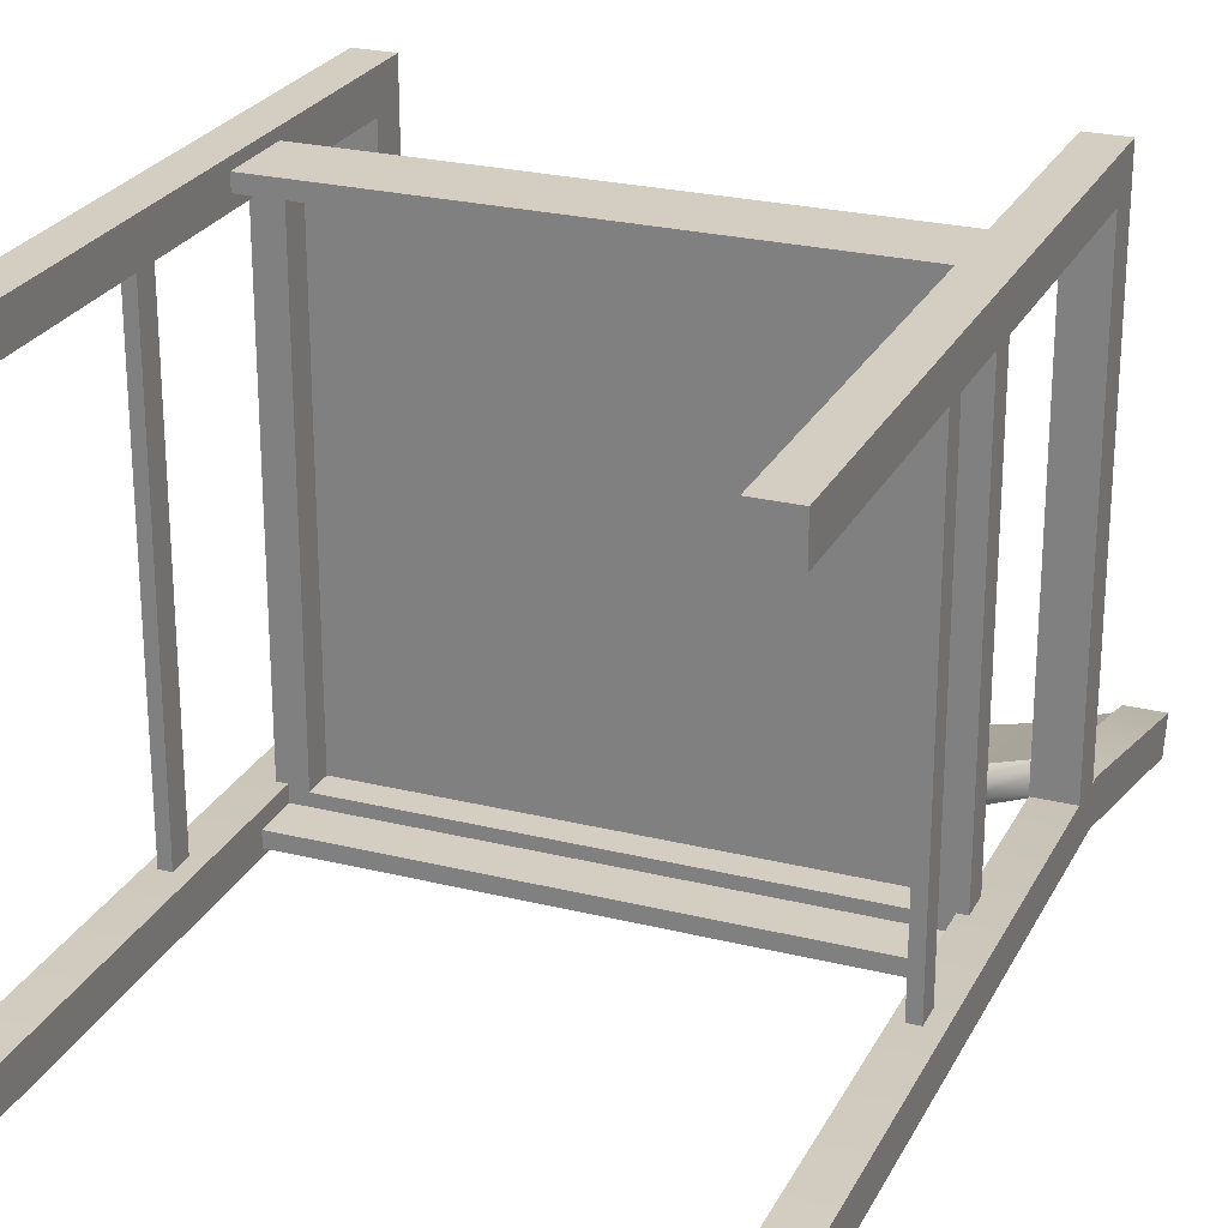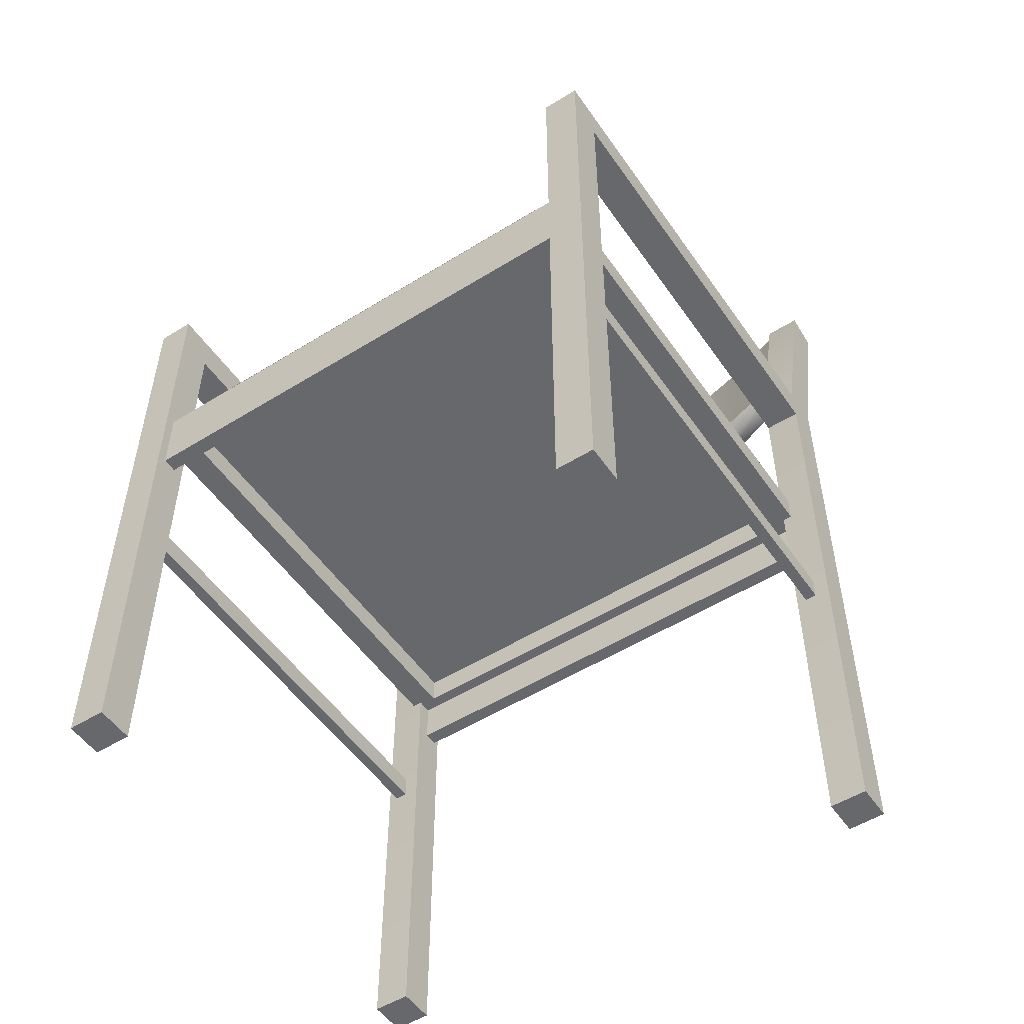
<metadata>
{"format":"obj","ext":"obj","renderer":"f3d","projection":"perspective","resolution":1024,"background":"white","views":[{"elev":25.1,"azim":21.8,"up":"+Z"},{"elev":-52.4,"azim":33.8,"up":"+Y"}]}
</metadata>
<code>
g Chair_Hospital
v -0.3478 0.8029 0.3265
v -0.3027 0.8029 0.3716
v -0.3478 0.8029 0.3716
v -0.3027 0.8029 0.3265
v -0.3478 0.8029 0.3716
v -0.3027 2.037e-06 0.3716
v -0.3478 2.037e-06 0.3716
v -0.3027 0.8029 0.3716
v -0.3027 0.8029 0.3716
v -0.3027 2.039e-06 0.3265
v -0.3027 2.037e-06 0.3716
v -0.3027 0.8029 0.3265
v -0.3027 0.8029 0.3265
v -0.3478 2.039e-06 0.3265
v -0.3027 2.039e-06 0.3265
v -0.3478 0.8029 0.3265
v -0.3478 0.8029 0.3265
v -0.3478 2.037e-06 0.3716
v -0.3478 2.039e-06 0.3265
v -0.3478 0.8029 0.3716
v -0.3027 0.7579 -0.2129
v -0.3478 0.8029 -0.2129
v -0.3478 0.7579 -0.2129
v -0.3027 0.8029 -0.2129
v -0.3027 0.8029 -0.2129
v -0.3478 0.8029 0.3265
v -0.3478 0.8029 -0.2129
v -0.3027 0.8029 0.3265
v -0.3027 0.8029 -0.2129
v -0.3027 0.7579 0.3265
v -0.3027 0.8029 0.3265
v -0.3027 0.7579 -0.2129
v -0.3027 0.7579 -0.2129
v -0.3478 0.7579 0.3265
v -0.3027 0.7579 0.3265
v -0.3478 0.7579 -0.2129
v -0.3478 0.8029 -0.2129
v -0.3478 0.7579 0.3265
v -0.3478 0.7579 -0.2129
v -0.3478 0.8029 0.3265
v -0.3478 1.084 -0.3239
v -0.3027 1.097 -0.2818
v -0.3478 1.097 -0.2818
v -0.3027 1.084 -0.3239
v -0.3478 0.8156 -0.2129
v -0.3027 2.062e-06 -0.2129
v -0.3478 2.062e-06 -0.2129
v -0.3027 0.8156 -0.2129
v -0.3478 1.097 -0.2818
v -0.3027 1.097 -0.2818
v -0.3027 0.8156 -0.2129
v -0.3027 2.064e-06 -0.258
v -0.3027 2.062e-06 -0.2129
v -0.3027 0.8029 -0.258
v -0.3027 1.097 -0.2818
v -0.3027 1.084 -0.3239
v -0.3027 0.8029 -0.258
v -0.3478 2.064e-06 -0.258
v -0.3027 2.064e-06 -0.258
v -0.3478 0.8029 -0.258
v -0.3478 1.084 -0.3239
v -0.3027 1.084 -0.3239
v -0.3478 0.8029 -0.258
v -0.3478 2.062e-06 -0.2129
v -0.3478 2.064e-06 -0.258
v -0.3478 0.8156 -0.2129
v -0.3478 1.097 -0.2818
v -0.3478 1.084 -0.3239
v -0.3214 0.3933 0.3269
v -0.3355 0.3645 0.3269
v -0.3355 0.3933 0.3269
v -0.3214 0.3645 0.3269
v -0.3214 0.3645 -0.2137
v -0.3355 0.3933 -0.2137
v -0.3355 0.3645 -0.2137
v -0.3214 0.3933 -0.2137
v -0.3355 0.3933 -0.2137
v -0.3214 0.3933 0.3269
v -0.3355 0.3933 0.3269
v -0.3214 0.3933 -0.2137
v -0.3214 0.3933 -0.2137
v -0.3214 0.3645 0.3269
v -0.3214 0.3933 0.3269
v -0.3214 0.3645 -0.2137
v -0.3214 0.3645 -0.2137
v -0.3355 0.3645 0.3269
v -0.3214 0.3645 0.3269
v -0.3355 0.3645 -0.2137
v -0.3355 0.3645 -0.2137
v -0.3355 0.3933 0.3269
v -0.3355 0.3645 0.3269
v -0.3355 0.3933 -0.2137
v -0.3478 2.037e-06 0.3716
v -0.3027 2.039e-06 0.3265
v -0.3478 2.039e-06 0.3265
v -0.3027 2.037e-06 0.3716
v -0.3478 0.8029 0.3265
v -0.3027 0.7579 0.3265
v -0.3478 0.7579 0.3265
v -0.3027 0.8029 0.3265
v -0.3478 2.062e-06 -0.2129
v -0.3027 2.064e-06 -0.258
v -0.3478 2.064e-06 -0.258
v -0.3027 2.062e-06 -0.2129
v -0.3043 1.089 -0.2853
v -0.2173 0.889 -0.2619
v -0.3043 0.8896 -0.2367
v -0.2175 1.075 -0.3072
v -0.1305 0.8836 -0.2799
v -0.1307 1.069 -0.3251
v -0.04373 0.8809 -0.2888
v -0.04377 1.067 -0.3341
v 0.04307 0.8809 -0.2888
v 0.04311 1.067 -0.3341
v 0.13 1.069 -0.3251
v 0.1299 0.8836 -0.2799
v 0.2169 1.075 -0.3072
v 0.2167 0.889 -0.2619
v 0.3036 1.089 -0.2853
v 0.3036 0.8896 -0.2367
v -0.3043 0.8802 -0.2689
v -0.2176 1.064 -0.3447
v -0.3043 1.08 -0.316
v -0.2173 0.878 -0.3008
v -0.1307 1.059 -0.3626
v -0.1305 0.8726 -0.3187
v -0.04378 1.056 -0.3716
v -0.04373 0.8699 -0.3277
v 0.04307 0.8699 -0.3277
v 0.04312 1.056 -0.3716
v 0.1299 0.8726 -0.3187
v 0.13 1.059 -0.3626
v 0.2167 0.878 -0.3008
v 0.2169 1.064 -0.3447
v 0.3036 0.8802 -0.2689
v 0.3036 1.08 -0.316
v -0.3043 0.8896 -0.2367
v -0.2976 0.8769 -0.2632
v -0.3043 0.8802 -0.2689
v -0.2976 0.8824 -0.2442
v -0.2157 0.8693 -0.2885
v -0.2192 0.8752 -0.2683
v -0.1295 0.8639 -0.3063
v -0.1317 0.8697 -0.2864
v -0.04338 0.8612 -0.3152
v -0.04412 0.8669 -0.2954
v 0.04272 0.8612 -0.3152
v 0.04346 0.8669 -0.2954
v 0.131 0.8697 -0.2864
v 0.1288 0.8639 -0.3063
v 0.2186 0.8752 -0.2683
v 0.215 0.8693 -0.2885
v 0.2969 0.8824 -0.2442
v 0.3036 0.8896 -0.2367
v 0.2969 0.8769 -0.2632
v 0.3036 0.8802 -0.2689
v -0.2157 0.8693 -0.2885
v -0.3043 0.8802 -0.2689
v -0.2976 0.8769 -0.2632
v -0.2173 0.878 -0.3008
v -0.1295 0.8639 -0.3063
v -0.1305 0.8726 -0.3187
v -0.04338 0.8612 -0.3152
v -0.04373 0.8699 -0.3277
v 0.04307 0.8699 -0.3277
v 0.04272 0.8612 -0.3152
v 0.1299 0.8726 -0.3187
v 0.1288 0.8639 -0.3063
v 0.2167 0.878 -0.3008
v 0.215 0.8693 -0.2885
v 0.3036 0.8802 -0.2689
v -0.2192 0.8752 -0.2683
v -0.3043 0.8896 -0.2367
v -0.2173 0.889 -0.2619
v -0.1305 0.8836 -0.2799
v -0.1317 0.8697 -0.2864
v -0.04373 0.8809 -0.2888
v -0.04412 0.8669 -0.2954
v 0.04307 0.8809 -0.2888
v 0.04346 0.8669 -0.2954
v 0.131 0.8697 -0.2864
v 0.1299 0.8836 -0.2799
v 0.2186 0.8752 -0.2683
v 0.2167 0.889 -0.2619
v 0.3036 0.8896 -0.2367
v -0.2157 1.078 -0.3383
v -0.3043 1.08 -0.316
v -0.2176 1.064 -0.3447
v -0.1307 1.059 -0.3626
v -0.1295 1.073 -0.3561
v -0.04378 1.056 -0.3716
v -0.04338 1.07 -0.365
v 0.04272 1.07 -0.365
v 0.04312 1.056 -0.3716
v 0.1288 1.073 -0.3561
v 0.13 1.059 -0.3626
v 0.215 1.078 -0.3383
v 0.2169 1.064 -0.3447
v 0.3036 1.08 -0.316
v 0.2969 1.086 -0.313
v -0.3043 1.089 -0.2853
v -0.2192 1.084 -0.3196
v -0.2175 1.075 -0.3072
v -0.1317 1.078 -0.3376
v -0.1307 1.069 -0.3251
v -0.04412 1.075 -0.3467
v -0.04377 1.067 -0.3341
v 0.04311 1.067 -0.3341
v 0.04346 1.075 -0.3467
v 0.13 1.069 -0.3251
v 0.131 1.078 -0.3376
v 0.2169 1.075 -0.3072
v 0.2186 1.084 -0.3196
v 0.3036 1.089 -0.2853
v -0.3148 0.5757 -0.2334
v -0.3148 0.5413 0.3394
v -0.3148 0.5413 -0.2334
v -0.3148 0.5757 0.3394
v -0.2825 0.5757 0.3234
v -0.3148 0.5757 -0.2334
v -0.2825 0.5757 -0.2174
v -0.3148 0.5757 0.3394
v -0.2825 0.5757 0.3234
v -0.2825 0.5413 -0.2174
v -0.2825 0.5413 0.3234
v -0.2825 0.5757 -0.2174
v 0.2815 0.5413 0.3234
v -0.2825 0.5757 0.3234
v -0.2825 0.5413 0.3234
v 0.2815 0.5757 0.3234
v 0.3137 0.5757 -0.2334
v -0.3148 0.5413 -0.2334
v 0.3137 0.5413 -0.2334
v -0.3148 0.5757 -0.2334
v -0.3148 0.5413 0.3394
v 0.3137 0.5757 0.3394
v 0.3137 0.5413 0.3394
v -0.3148 0.5757 0.3394
v 0.3137 0.5413 0.3394
v 0.3137 0.5757 -0.2334
v 0.3137 0.5413 -0.2334
v 0.3137 0.5757 0.3394
v 0.3137 0.5757 0.3394
v -0.2825 0.5757 0.3234
v 0.2815 0.5757 0.3234
v -0.3148 0.5757 0.3394
v 0.3137 0.5757 -0.2334
v 0.2815 0.5757 0.3234
v 0.2815 0.5757 -0.2174
v 0.3137 0.5757 0.3394
v 0.2815 0.5413 -0.2174
v 0.2815 0.5757 0.3234
v 0.2815 0.5413 0.3234
v 0.2815 0.5757 -0.2174
v -0.2825 0.5757 -0.2174
v 0.2815 0.5413 -0.2174
v -0.2825 0.5413 -0.2174
v 0.2815 0.5757 -0.2174
v -0.2825 0.5757 -0.2174
v 0.3137 0.5757 -0.2334
v 0.2815 0.5757 -0.2174
v -0.3148 0.5757 -0.2334
v -0.2938 0.5764 0.3379
v -0.2995 0.6106 0.3038
v -0.2938 0.6094 0.3379
v -0.2995 0.5764 0.3038
v -0.298 0.6107 -0.1963
v -0.298 0.5764 -0.1963
v -0.2922 0.5764 -0.2304
v -0.2922 0.6101 -0.2304
v -0.2938 0.6094 0.3379
v -0.2645 0.5764 0.3445
v -0.2938 0.5764 0.3379
v -0.2645 0.6077 0.3445
v 0.2653 0.6077 0.3445
v 0.2653 0.5764 0.3445
v 0.2946 0.6094 0.3379
v 0.2946 0.5764 0.3379
v -0.2995 0.6106 0.3038
v -0.2645 0.6077 0.3445
v -0.2938 0.6094 0.3379
v -0.2645 0.6174 0.3038
v -0.298 0.6107 -0.1963
v 0.2653 0.6174 0.3038
v 0.2653 0.6077 0.3445
v -0.2629 0.6221 -0.1963
v 0.3003 0.6106 0.3038
v 0.2946 0.6094 0.3379
v 0.2988 0.6107 -0.1963
v -0.2629 0.6118 -0.237
v -0.2922 0.6101 -0.2304
v 0.2637 0.6118 -0.237
v 0.293 0.6101 -0.2304
v 0.2637 0.6221 -0.1963
v -0.2629 0.5764 -0.237
v -0.2922 0.6101 -0.2304
v -0.2922 0.5764 -0.2304
v -0.2629 0.6118 -0.237
v 0.2637 0.5764 -0.237
v 0.2637 0.6118 -0.237
v 0.293 0.6101 -0.2304
v 0.293 0.5764 -0.2304
v 0.3003 0.6106 0.3038
v 0.2946 0.5764 0.3379
v 0.2946 0.6094 0.3379
v 0.3003 0.5764 0.3038
v 0.2988 0.6107 -0.1963
v 0.2988 0.5764 -0.1963
v 0.293 0.5764 -0.2304
v 0.293 0.6101 -0.2304
v 0.2946 0.5764 0.3379
v -0.2645 0.5764 0.3445
v 0.2653 0.5764 0.3445
v 0.2988 0.5764 -0.1963
v 0.3003 0.5764 0.3038
v -0.2922 0.5764 -0.2304
v -0.2995 0.5764 0.3038
v -0.2938 0.5764 0.3379
v -0.298 0.5764 -0.1963
v 0.2637 0.5764 -0.237
v -0.2629 0.5764 -0.237
v 0.293 0.5764 -0.2304
v 0.3478 0.8029 0.3716
v 0.3027 0.8029 0.3265
v 0.3478 0.8029 0.3265
v 0.3027 0.8029 0.3716
v 0.3478 0.8029 0.3265
v 0.3027 2.039e-06 0.3265
v 0.3478 2.039e-06 0.3265
v 0.3027 0.8029 0.3265
v 0.3027 0.8029 0.3265
v 0.3027 2.037e-06 0.3716
v 0.3027 2.039e-06 0.3265
v 0.3027 0.8029 0.3716
v 0.3027 0.8029 0.3716
v 0.3478 2.037e-06 0.3716
v 0.3027 2.037e-06 0.3716
v 0.3478 0.8029 0.3716
v 0.3478 0.8029 0.3716
v 0.3478 2.039e-06 0.3265
v 0.3478 2.037e-06 0.3716
v 0.3478 0.8029 0.3265
v 0.3027 0.8029 -0.2129
v 0.3478 0.7579 -0.2129
v 0.3478 0.8029 -0.2129
v 0.3027 0.7579 -0.2129
v 0.3027 0.7579 -0.2129
v 0.3478 0.7579 0.3265
v 0.3478 0.7579 -0.2129
v 0.3027 0.7579 0.3265
v 0.3027 0.7579 -0.2129
v 0.3027 0.8029 0.3265
v 0.3027 0.7579 0.3265
v 0.3027 0.8029 -0.2129
v 0.3027 0.8029 -0.2129
v 0.3478 0.8029 0.3265
v 0.3027 0.8029 0.3265
v 0.3478 0.8029 -0.2129
v 0.3478 0.7579 -0.2129
v 0.3478 0.8029 0.3265
v 0.3478 0.8029 -0.2129
v 0.3478 0.7579 0.3265
v 0.3027 1.084 -0.3239
v 0.3478 1.097 -0.2818
v 0.3027 1.097 -0.2818
v 0.3478 1.084 -0.3239
v 0.3027 0.8156 -0.2129
v 0.3478 2.062e-06 -0.2129
v 0.3027 2.062e-06 -0.2129
v 0.3478 0.8156 -0.2129
v 0.3027 1.097 -0.2818
v 0.3478 1.097 -0.2818
v 0.3478 0.8156 -0.2129
v 0.3478 2.064e-06 -0.258
v 0.3478 2.062e-06 -0.2129
v 0.3478 0.8029 -0.258
v 0.3478 1.097 -0.2818
v 0.3478 1.084 -0.3239
v 0.3478 0.8029 -0.258
v 0.3027 2.064e-06 -0.258
v 0.3478 2.064e-06 -0.258
v 0.3027 0.8029 -0.258
v 0.3027 1.084 -0.3239
v 0.3478 1.084 -0.3239
v 0.3027 0.8029 -0.258
v 0.3027 2.062e-06 -0.2129
v 0.3027 2.064e-06 -0.258
v 0.3027 0.8156 -0.2129
v 0.3027 1.097 -0.2818
v 0.3027 1.084 -0.3239
v 0.315 0.3933 -0.2137
v 0.3291 0.3645 -0.2137
v 0.3291 0.3933 -0.2137
v 0.315 0.3645 -0.2137
v 0.315 0.3645 0.3269
v 0.3291 0.3933 0.3269
v 0.3291 0.3645 0.3269
v 0.315 0.3933 0.3269
v 0.3291 0.3933 0.3269
v 0.315 0.3933 -0.2137
v 0.3291 0.3933 -0.2137
v 0.315 0.3933 0.3269
v 0.315 0.3933 0.3269
v 0.315 0.3645 -0.2137
v 0.315 0.3933 -0.2137
v 0.315 0.3645 0.3269
v 0.315 0.3645 0.3269
v 0.3291 0.3645 -0.2137
v 0.315 0.3645 -0.2137
v 0.3291 0.3645 0.3269
v 0.3291 0.3645 0.3269
v 0.3291 0.3933 -0.2137
v 0.3291 0.3645 -0.2137
v 0.3291 0.3933 0.3269
v 0.3478 2.039e-06 0.3265
v 0.3027 2.037e-06 0.3716
v 0.3478 2.037e-06 0.3716
v 0.3027 2.039e-06 0.3265
v 0.3478 0.7579 0.3265
v 0.3027 0.8029 0.3265
v 0.3478 0.8029 0.3265
v 0.3027 0.7579 0.3265
v 0.3027 2.062e-06 -0.2129
v 0.3478 2.064e-06 -0.258
v 0.3027 2.064e-06 -0.258
v 0.3478 2.062e-06 -0.2129
v -0.3056 0.4886 0.3595
v -0.3056 0.5755 0.3414
v -0.3056 0.5755 0.3595
v -0.3056 0.4886 0.3414
v 0.3047 0.5755 0.3595
v -0.3056 0.5755 0.3414
v 0.3047 0.5755 0.3414
v -0.3056 0.5755 0.3595
v 0.3047 0.5755 0.3414
v 0.3047 0.4886 0.3595
v 0.3047 0.5755 0.3595
v 0.3047 0.4886 0.3414
v 0.3047 0.4886 0.3595
v -0.3056 0.4886 0.3414
v -0.3056 0.4886 0.3595
v 0.3047 0.4886 0.3414
v 0.3047 0.5755 0.3414
v -0.3056 0.4886 0.3414
v 0.3047 0.4886 0.3414
v -0.3056 0.5755 0.3414
v 0.3047 0.5755 0.3595
v -0.3056 0.4886 0.3595
v -0.3056 0.5755 0.3595
v 0.3047 0.4886 0.3595
v -0.3056 0.4886 -0.2317
v -0.3056 0.5755 -0.2499
v -0.3056 0.5755 -0.2317
v -0.3056 0.4886 -0.2499
v 0.3047 0.5755 -0.2317
v -0.3056 0.5755 -0.2499
v 0.3047 0.5755 -0.2499
v -0.3056 0.5755 -0.2317
v 0.3047 0.5755 -0.2499
v 0.3047 0.4886 -0.2317
v 0.3047 0.5755 -0.2317
v 0.3047 0.4886 -0.2499
v 0.3047 0.4886 -0.2317
v -0.3056 0.4886 -0.2499
v -0.3056 0.4886 -0.2317
v 0.3047 0.4886 -0.2499
v 0.3047 0.5755 -0.2499
v -0.3056 0.4886 -0.2499
v 0.3047 0.4886 -0.2499
v -0.3056 0.5755 -0.2499
v 0.3047 0.5755 -0.2317
v -0.3056 0.4886 -0.2317
v -0.3056 0.5755 -0.2317
v 0.3047 0.4886 -0.2317
v 0.04346 1.075 -0.3467
v -0.04338 1.07 -0.365
v 0.04272 1.07 -0.365
v 0.1288 1.073 -0.3561
v -0.04412 1.075 -0.3467
v 0.131 1.078 -0.3376
v -0.1295 1.073 -0.3561
v 0.215 1.078 -0.3383
v -0.1317 1.078 -0.3376
v 0.2186 1.084 -0.3196
v -0.2157 1.078 -0.3383
v 0.2969 1.086 -0.313
v -0.2192 1.084 -0.3196
v 0.2969 1.091 -0.2955
v 0.3036 1.089 -0.2853
v 0.3036 1.08 -0.316
v -0.2976 1.086 -0.313
v -0.3043 1.08 -0.316
v -0.2976 1.091 -0.2955
v -0.3043 1.089 -0.2853
v -0.2825 0.5413 0.3234
v 0.3137 0.5413 0.3394
v 0.2815 0.5413 0.3234
v 0.2815 0.5413 -0.2174
v -0.3148 0.5413 0.3394
v 0.3137 0.5413 -0.2334
v -0.2825 0.5413 -0.2174
v -0.3148 0.5413 -0.2334
g Chair_Hospital_0
f 3 2 1
f 4 1 2
f 7 6 5
f 8 5 6
f 11 10 9
f 12 9 10
f 15 14 13
f 16 13 14
f 19 18 17
f 20 17 18
f 23 22 21
f 24 21 22
f 27 26 25
f 28 25 26
f 31 30 29
f 32 29 30
f 35 34 33
f 36 33 34
f 39 38 37
f 40 37 38
f 43 42 41
f 44 41 42
f 47 46 45
f 48 45 46
f 45 48 49
f 50 49 48
f 53 52 51
f 54 51 52
f 51 54 55
f 56 55 54
f 59 58 57
f 60 57 58
f 60 61 57
f 62 57 61
f 65 64 63
f 66 63 64
f 66 67 63
f 68 63 67
f 71 70 69
f 72 69 70
f 75 74 73
f 76 73 74
f 79 78 77
f 80 77 78
f 83 82 81
f 84 81 82
f 87 86 85
f 88 85 86
f 91 90 89
f 92 89 90
f 95 94 93
f 96 93 94
f 99 98 97
f 100 97 98
f 103 102 101
f 104 101 102
f 107 106 105
f 108 105 106
f 106 109 108
f 110 108 109
f 109 111 110
f 112 110 111
f 111 113 112
f 114 112 113
f 114 113 115
f 116 115 113
f 115 116 117
f 118 117 116
f 117 118 119
f 120 119 118
f 123 122 121
f 124 121 122
f 122 125 124
f 126 124 125
f 125 127 126
f 128 126 127
f 128 127 129
f 130 129 127
f 129 130 131
f 132 131 130
f 131 132 133
f 134 133 132
f 133 134 135
f 136 135 134
f 139 138 137
f 140 137 138
f 138 141 140
f 140 142 137
f 142 140 141
f 141 143 142
f 144 142 143
f 143 145 144
f 146 144 145
f 145 147 146
f 148 146 147
f 148 147 149
f 150 149 147
f 149 150 151
f 152 151 150
f 151 152 153
f 153 154 151
f 155 153 152
f 153 155 154
f 155 152 156
f 156 154 155
f 159 158 157
f 160 157 158
f 157 160 161
f 162 161 160
f 161 162 163
f 164 163 162
f 164 165 163
f 166 163 165
f 165 167 166
f 168 166 167
f 167 169 168
f 170 168 169
f 169 171 170
f 174 173 172
f 174 172 175
f 176 175 172
f 175 176 177
f 178 177 176
f 177 178 179
f 180 179 178
f 180 181 179
f 182 179 181
f 181 183 182
f 184 182 183
f 184 183 185
f 188 187 186
f 188 186 189
f 190 189 186
f 189 190 191
f 192 191 190
f 192 193 191
f 194 191 193
f 193 195 194
f 196 194 195
f 195 197 196
f 198 196 197
f 198 197 199
f 200 199 197
f 203 202 201
f 202 203 204
f 205 204 203
f 204 205 206
f 207 206 205
f 207 208 206
f 209 206 208
f 208 210 209
f 211 209 210
f 210 212 211
f 213 211 212
f 212 214 213
f 217 216 215
f 218 215 216
f 221 220 219
f 222 219 220
f 225 224 223
f 226 223 224
f 229 228 227
f 230 227 228
f 233 232 231
f 234 231 232
f 237 236 235
f 238 235 236
f 241 240 239
f 242 239 240
f 245 244 243
f 246 243 244
f 249 248 247
f 250 247 248
f 253 252 251
f 254 251 252
f 257 256 255
f 258 255 256
f 261 260 259
f 262 259 260
f 265 264 263
f 266 263 264
f 264 267 266
f 268 266 267
f 268 267 269
f 270 269 267
f 273 272 271
f 274 271 272
f 274 272 275
f 276 275 272
f 275 276 277
f 278 277 276
f 281 280 279
f 282 279 280
f 279 282 283
f 282 280 284
f 285 284 280
f 286 283 282
f 282 284 286
f 284 285 287
f 288 287 285
f 287 289 284
f 286 290 283
f 291 283 290
f 290 286 292
f 293 292 289
f 294 286 284
f 294 284 289
f 294 289 292
f 294 292 286
f 297 296 295
f 298 295 296
f 295 298 299
f 300 299 298
f 300 301 299
f 302 299 301
f 305 304 303
f 306 303 304
f 303 306 307
f 308 307 306
f 308 309 307
f 310 307 309
f 313 312 311
f 312 314 311
f 314 315 311
f 316 314 312
f 317 316 312
f 318 317 312
f 319 316 317
f 320 314 316
f 321 320 316
f 322 314 320
f 325 324 323
f 326 323 324
f 329 328 327
f 330 327 328
f 333 332 331
f 334 331 332
f 337 336 335
f 338 335 336
f 341 340 339
f 342 339 340
f 345 344 343
f 346 343 344
f 349 348 347
f 350 347 348
f 353 352 351
f 354 351 352
f 357 356 355
f 358 355 356
f 361 360 359
f 362 359 360
f 365 364 363
f 366 363 364
f 369 368 367
f 370 367 368
f 367 370 371
f 372 371 370
f 375 374 373
f 376 373 374
f 373 376 377
f 378 377 376
f 381 380 379
f 382 379 380
f 382 383 379
f 384 379 383
f 387 386 385
f 388 385 386
f 388 389 385
f 390 385 389
f 393 392 391
f 394 391 392
f 397 396 395
f 398 395 396
f 401 400 399
f 402 399 400
f 405 404 403
f 406 403 404
f 409 408 407
f 410 407 408
f 413 412 411
f 414 411 412
f 417 416 415
f 418 415 416
f 421 420 419
f 422 419 420
f 425 424 423
f 426 423 424
f 429 428 427
f 430 427 428
f 433 432 431
f 434 431 432
f 437 436 435
f 438 435 436
f 441 440 439
f 442 439 440
f 445 444 443
f 446 443 444
f 449 448 447
f 450 447 448
f 453 452 451
f 454 451 452
f 457 456 455
f 458 455 456
f 461 460 459
f 462 459 460
f 465 464 463
f 466 463 464
f 469 468 467
f 470 467 468
f 473 472 471
f 474 471 472
f 477 476 475
f 477 475 478
f 479 475 476
f 480 478 475
f 476 481 479
f 478 480 482
f 483 479 481
f 484 482 480
f 481 485 483
f 482 484 486
f 487 483 485
f 488 486 484
f 488 484 489
f 486 488 490
f 489 490 488
f 485 491 487
f 491 485 492
f 493 487 491
f 491 492 493
f 493 494 487
f 494 493 492
f 497 496 495
f 497 498 496
f 499 495 496
f 500 496 498
f 495 499 501
f 500 498 502
f 502 501 499
f 501 502 498

</code>
